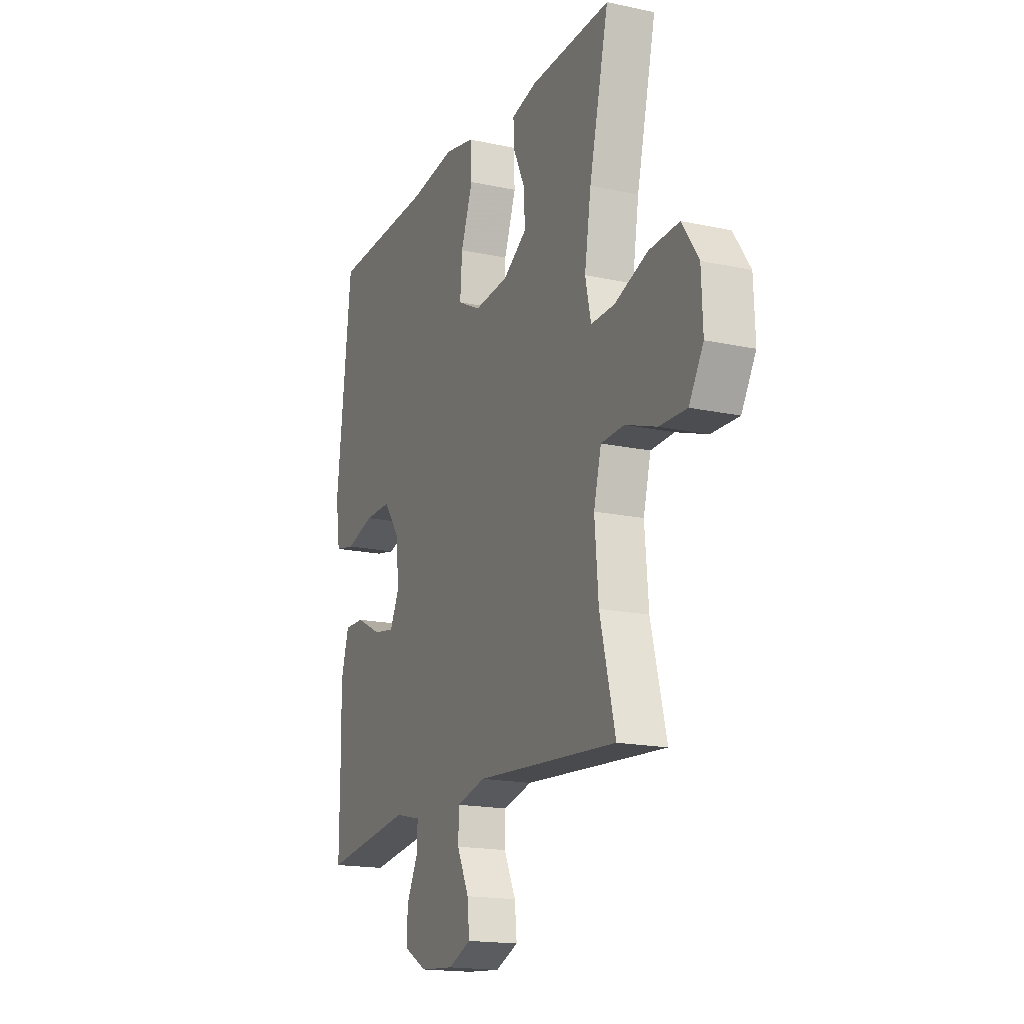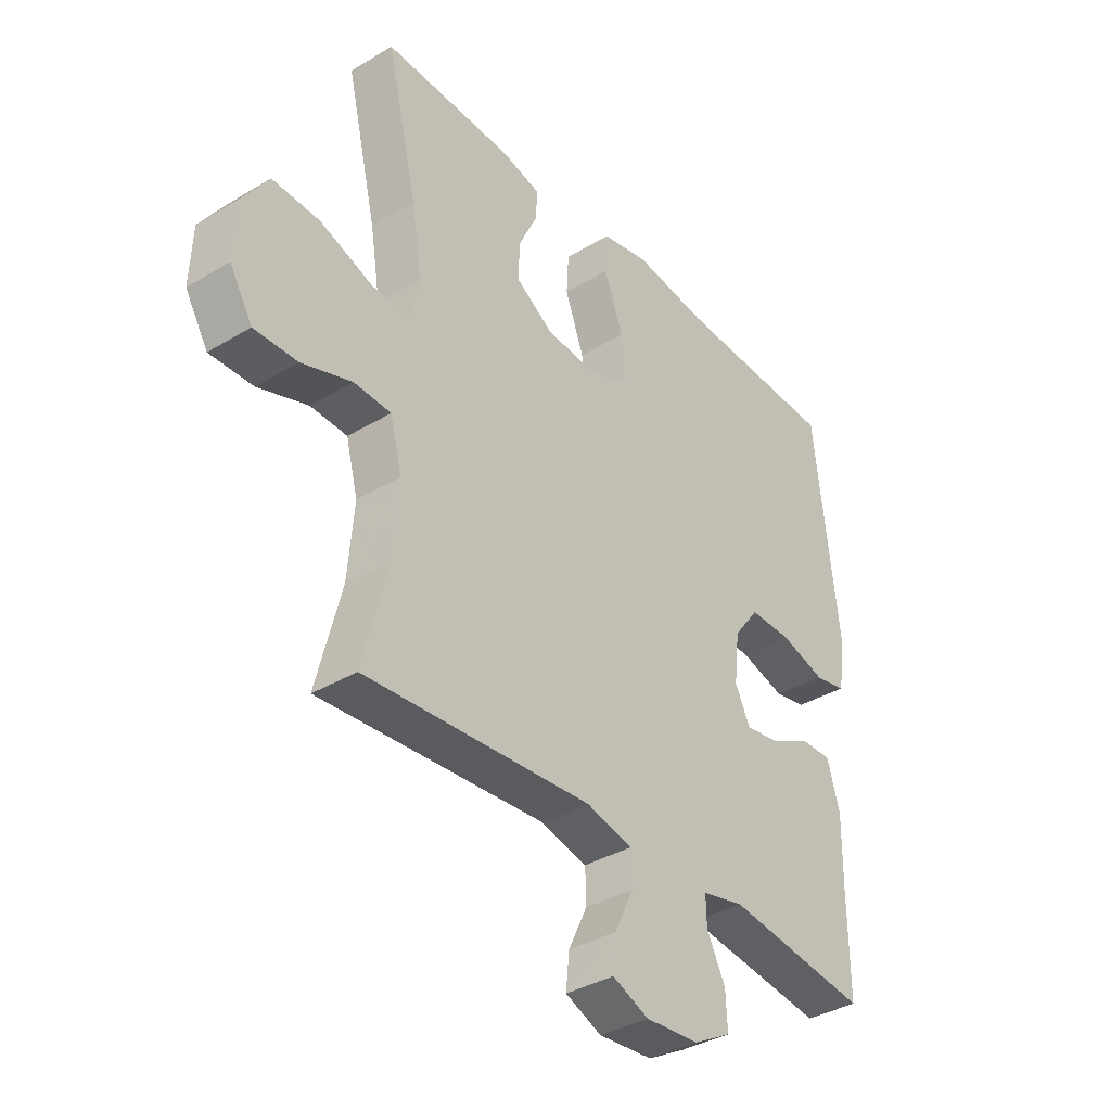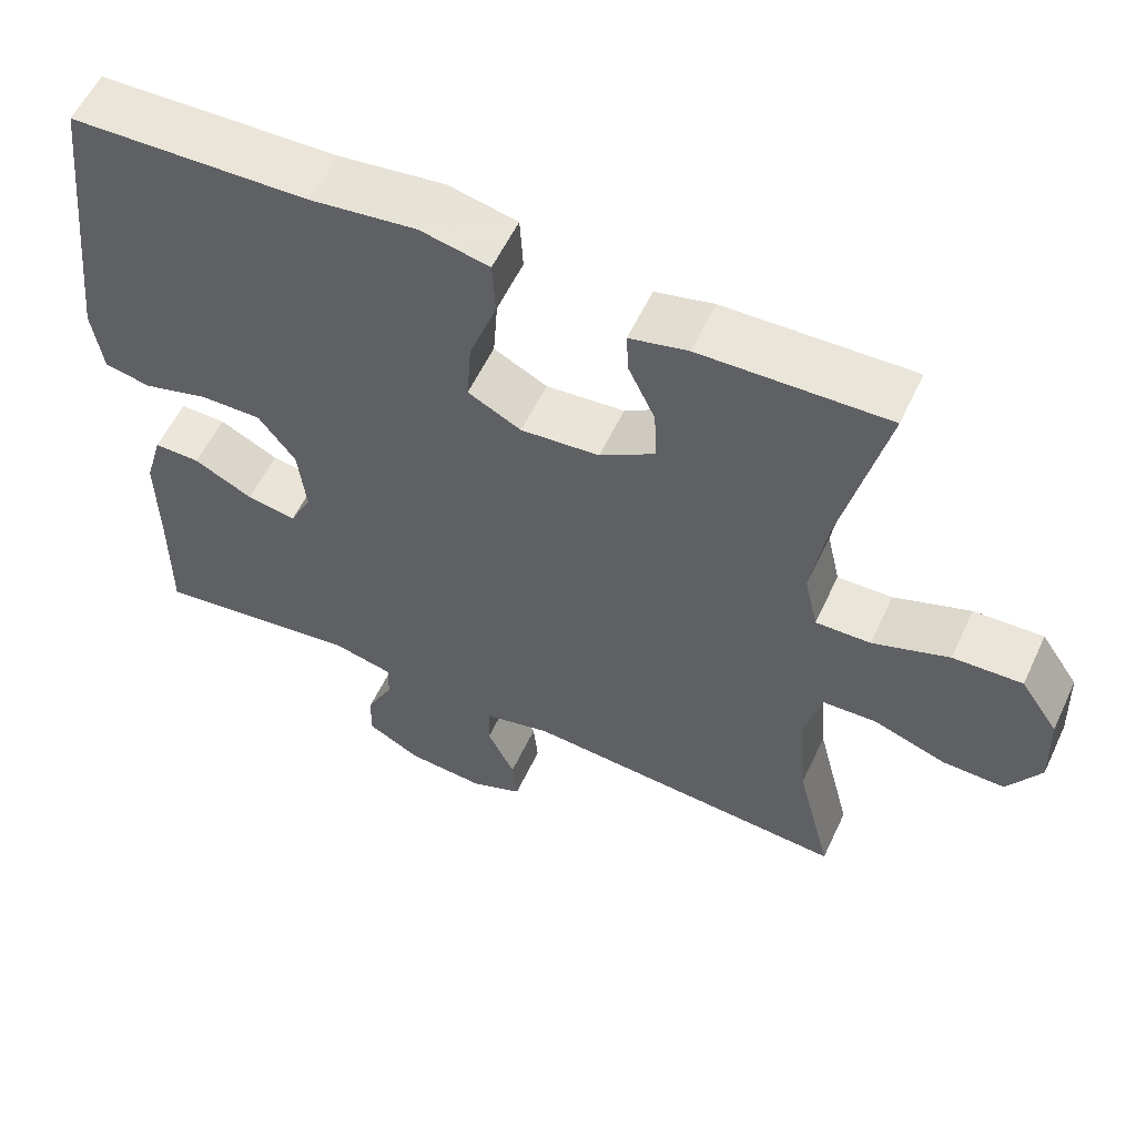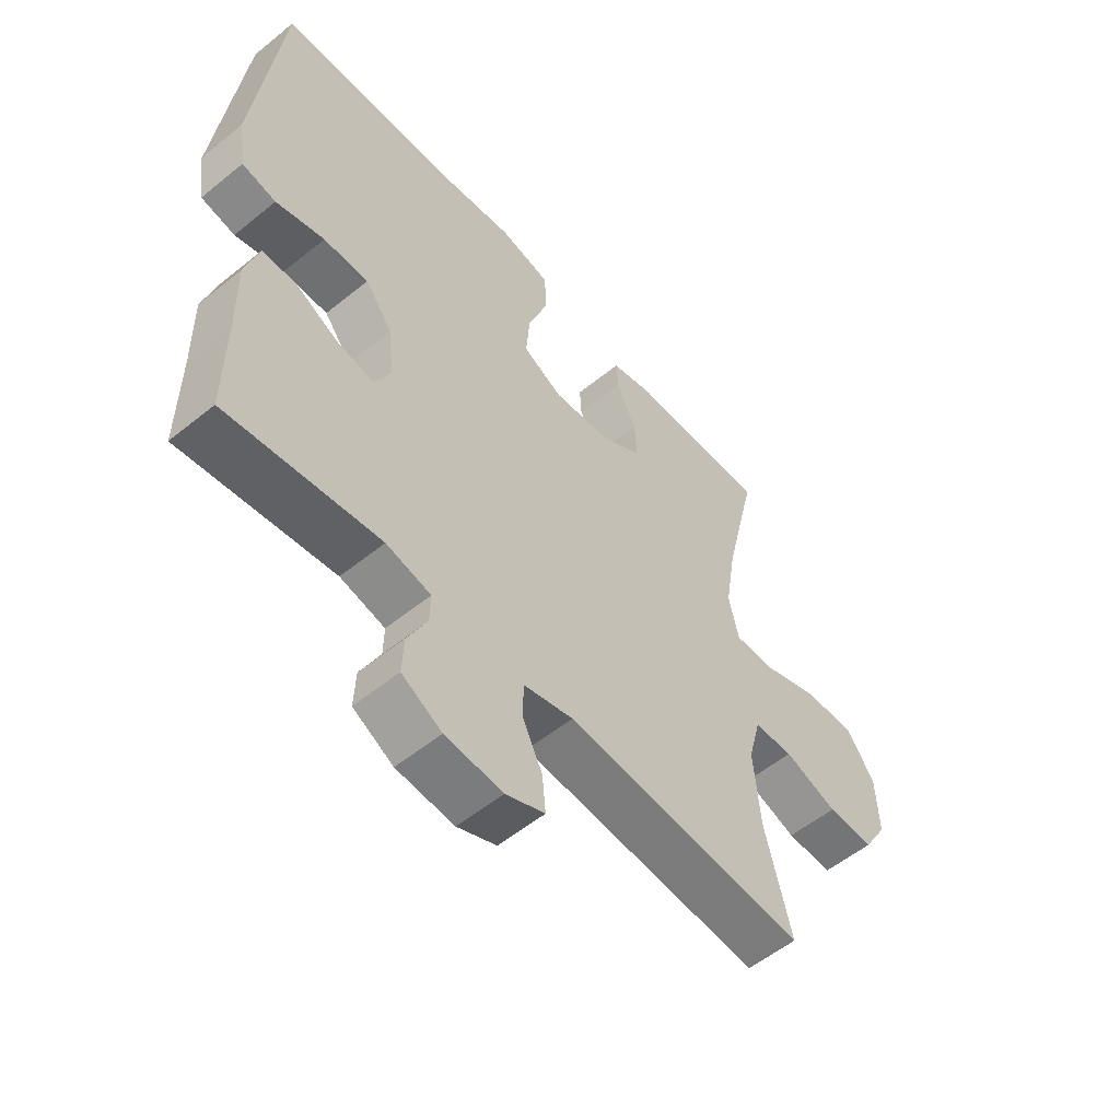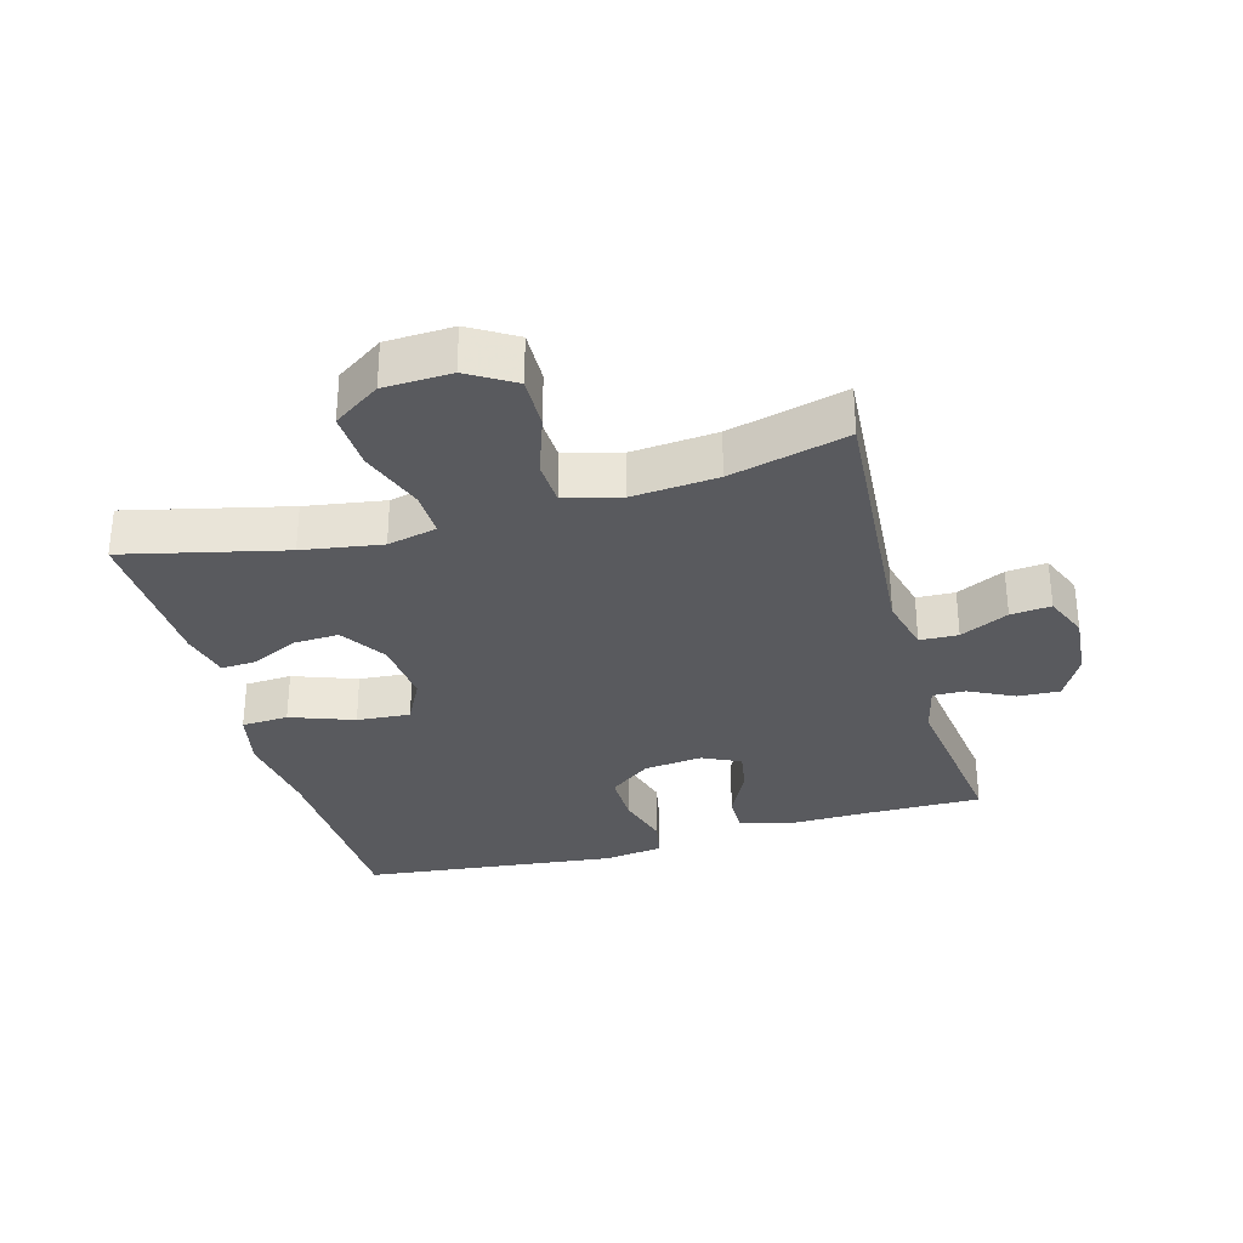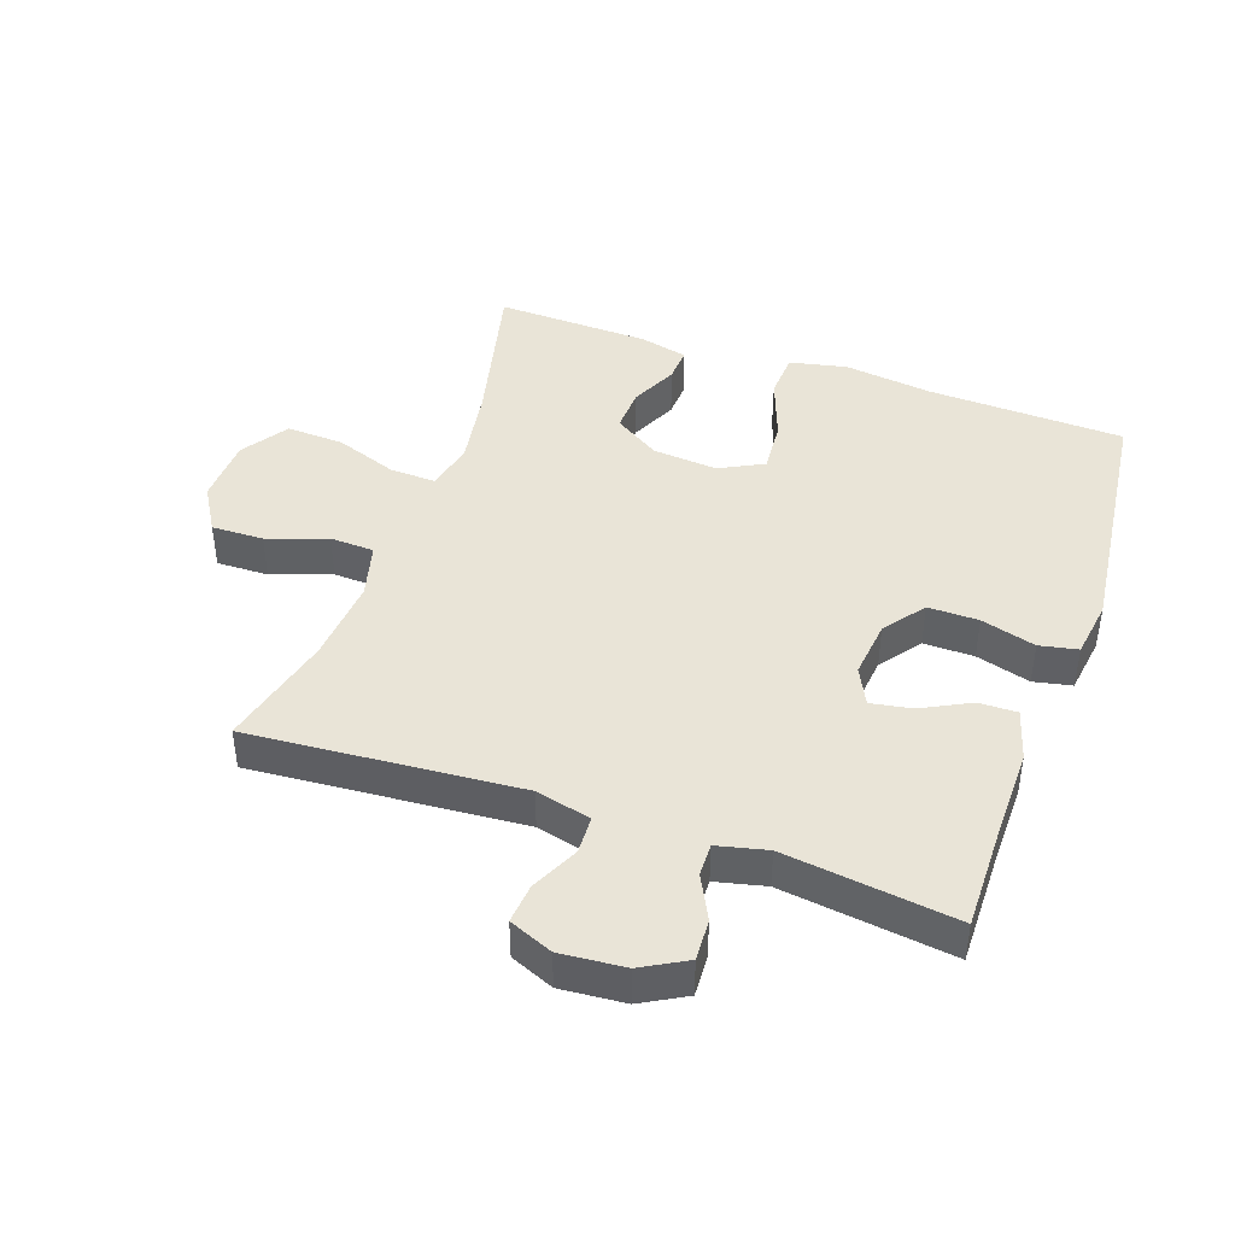
<metadata>
{"format":"obj","ext":"obj","renderer":"f3d","projection":"perspective","resolution":1024,"background":"white","views":[{"elev":-17.3,"azim":66.6,"up":"+Z"},{"elev":-36.7,"azim":128.0,"up":"+Z"},{"elev":57.3,"azim":25.0,"up":"+Z"},{"elev":-55.5,"azim":-49.5,"up":"+Z"},{"elev":-31.7,"azim":105.6,"up":"+Y"},{"elev":43.4,"azim":-160.8,"up":"+Y"}]}
</metadata>
<code>
v -0.5 0.07 0.5
v -0.196 0.07 0.511
v -0.061 0.07 0.529
v 0.027 0.07 0.51
v 0.031 0.07 0.439
v -0.004 0.07 0.343
v -0.01 0.07 0.262
v 0.058 0.07 0.227
v 0.158 0.07 0.236
v 0.228 0.07 0.281
v 0.225 0.07 0.349
v 0.191 0.07 0.421
v 0.188 0.07 0.474
v 0.262 0.07 0.492
v 0.5 0.07 0.5
v 0.443 0.07 0.258
v 0.424 0.07 0.138
v 0.441 0.07 0.063
v 0.511 0.07 0.065
v 0.608 0.07 0.1
v 0.696 0.07 0.104
v 0.744 0.07 0.033
v 0.748 0.07 -0.069
v 0.706 0.07 -0.139
v 0.626 0.07 -0.137
v 0.534 0.07 -0.105
v 0.466 0.07 -0.108
v 0.444 0.07 -0.192
v 0.455 0.07 -0.322
v 0.5 0.07 -0.5
v 0.083 0.07 -0.469
v -0.002 0.07 -0.49
v -0.004 0.07 -0.548
v 0.031 0.07 -0.621
v 0.037 0.07 -0.682
v -0.03 0.07 -0.71
v -0.129 0.07 -0.702
v -0.198 0.07 -0.664
v -0.195 0.07 -0.601
v -0.161 0.07 -0.533
v -0.16 0.07 -0.483
v -0.237 0.07 -0.465
v -0.5 0.07 -0.5
v -0.499 0.07 -0.328
v -0.501 0.07 -0.203
v -0.478 0.07 -0.123
v -0.419 0.07 -0.124
v -0.344 0.07 -0.162
v -0.281 0.07 -0.173
v -0.253 0.07 -0.116
v -0.263 0.07 -0.027
v -0.31 0.07 0.036
v -0.388 0.07 0.035
v -0.472 0.07 0.011
v -0.531 0.07 0.023
v -0.544 0.07 0.112
v -0.5 0 0.5
v -0.196 0 0.511
v -0.061 0 0.529
v 0.027 0 0.51
v 0.031 0 0.439
v -0.004 0 0.343
v -0.01 0 0.262
v 0.058 0 0.227
v 0.158 0 0.236
v 0.228 0 0.281
v 0.225 0 0.349
v 0.191 0 0.421
v 0.188 0 0.474
v 0.262 0 0.492
v 0.5 0 0.5
v 0.443 0 0.258
v 0.424 0 0.138
v 0.441 0 0.063
v 0.511 0 0.065
v 0.608 0 0.1
v 0.696 0 0.104
v 0.744 0 0.033
v 0.748 0 -0.069
v 0.706 0 -0.139
v 0.626 0 -0.137
v 0.534 0 -0.105
v 0.466 0 -0.108
v 0.444 0 -0.192
v 0.455 0 -0.322
v 0.5 0 -0.5
v 0.083 0 -0.469
v -0.002 0 -0.49
v -0.004 0 -0.548
v 0.031 0 -0.621
v 0.037 0 -0.682
v -0.03 0 -0.71
v -0.129 0 -0.702
v -0.198 0 -0.664
v -0.195 0 -0.601
v -0.161 0 -0.533
v -0.16 0 -0.483
v -0.237 0 -0.465
v -0.5 0 -0.5
v -0.499 0 -0.328
v -0.501 0 -0.203
v -0.478 0 -0.123
v -0.419 0 -0.124
v -0.344 0 -0.162
v -0.281 0 -0.173
v -0.253 0 -0.116
v -0.263 0 -0.027
v -0.31 0 0.036
v -0.388 0 0.035
v -0.472 0 0.011
v -0.531 0 0.023
v -0.544 0 0.112
f 53 54 55 56
f 52 53 56 1
f 51 52 1 2
f 50 51 2 3
f 45 46 47 48
f 44 45 48 49
f 42 43 44 49
f 41 42 49 50
f 37 38 39 40
f 37 40 41
f 36 37 41
f 33 34 35 36
f 32 33 36 41
f 31 32 41 50
f 29 30 31 50
f 23 24 25 26
f 23 26 27
f 22 23 27
f 19 20 21 22
f 18 19 22 27
f 17 18 27 28
f 13 14 15 16
f 11 12 13 16
f 10 11 16 17
f 9 10 17 28
f 3 4 5 6
f 3 6 7
f 50 3 7
f 29 50 7 8
f 8 9 28 29
f 112 111 110 109
f 57 112 109 108
f 58 57 108 107
f 59 58 107 106
f 104 103 102 101
f 105 104 101 100
f 105 100 99 98
f 106 105 98 97
f 96 95 94 93
f 97 96 93
f 97 93 92
f 92 91 90 89
f 97 92 89 88
f 106 97 88 87
f 106 87 86 85
f 82 81 80 79
f 83 82 79
f 83 79 78
f 78 77 76 75
f 83 78 75 74
f 84 83 74 73
f 72 71 70 69
f 72 69 68 67
f 73 72 67 66
f 84 73 66 65
f 62 61 60 59
f 63 62 59
f 63 59 106
f 64 63 106 85
f 85 84 65 64
f 1 57 58 2
f 2 58 59 3
f 3 59 60 4
f 4 60 61 5
f 5 61 62 6
f 6 62 63 7
f 7 63 64 8
f 8 64 65 9
f 9 65 66 10
f 10 66 67 11
f 11 67 68 12
f 12 68 69 13
f 13 69 70 14
f 14 70 71 15
f 15 71 72 16
f 16 72 73 17
f 17 73 74 18
f 18 74 75 19
f 19 75 76 20
f 20 76 77 21
f 21 77 78 22
f 22 78 79 23
f 23 79 80 24
f 24 80 81 25
f 25 81 82 26
f 26 82 83 27
f 27 83 84 28
f 28 84 85 29
f 29 85 86 30
f 30 86 87 31
f 31 87 88 32
f 32 88 89 33
f 33 89 90 34
f 34 90 91 35
f 35 91 92 36
f 36 92 93 37
f 37 93 94 38
f 38 94 95 39
f 39 95 96 40
f 40 96 97 41
f 41 97 98 42
f 42 98 99 43
f 43 99 100 44
f 44 100 101 45
f 45 101 102 46
f 46 102 103 47
f 47 103 104 48
f 48 104 105 49
f 49 105 106 50
f 50 106 107 51
f 51 107 108 52
f 52 108 109 53
f 53 109 110 54
f 54 110 111 55
f 55 111 112 56
f 56 112 57 1

</code>
